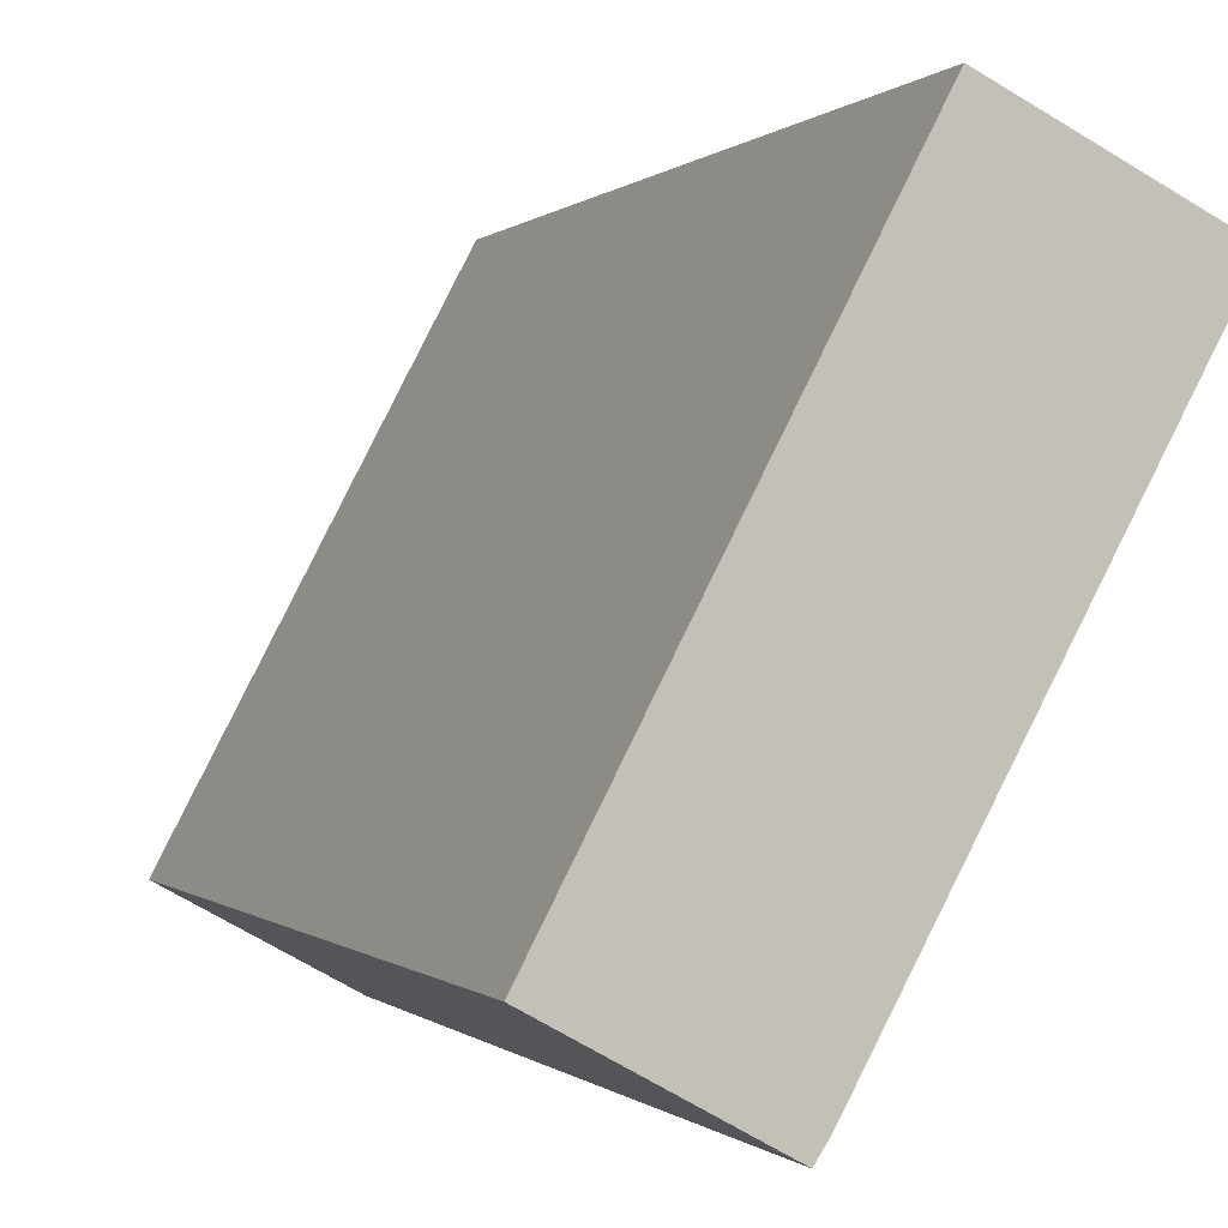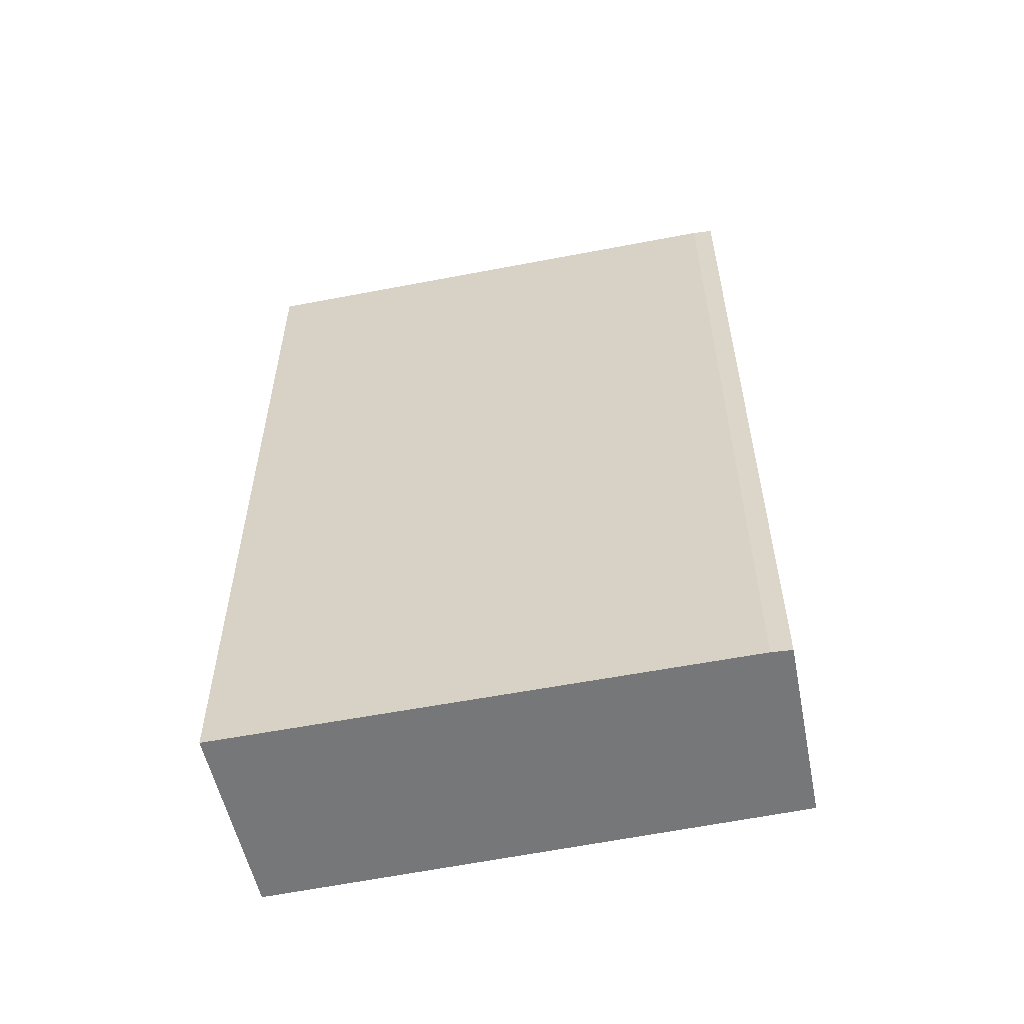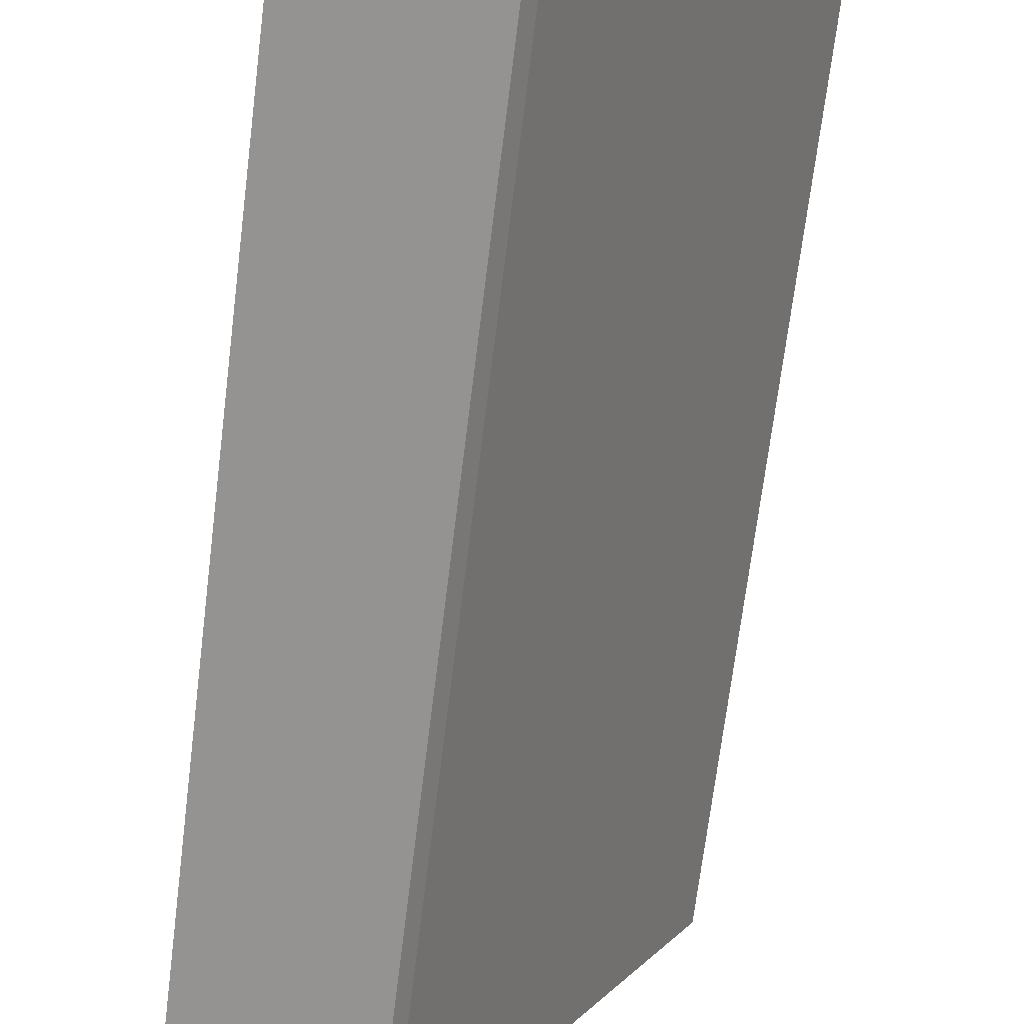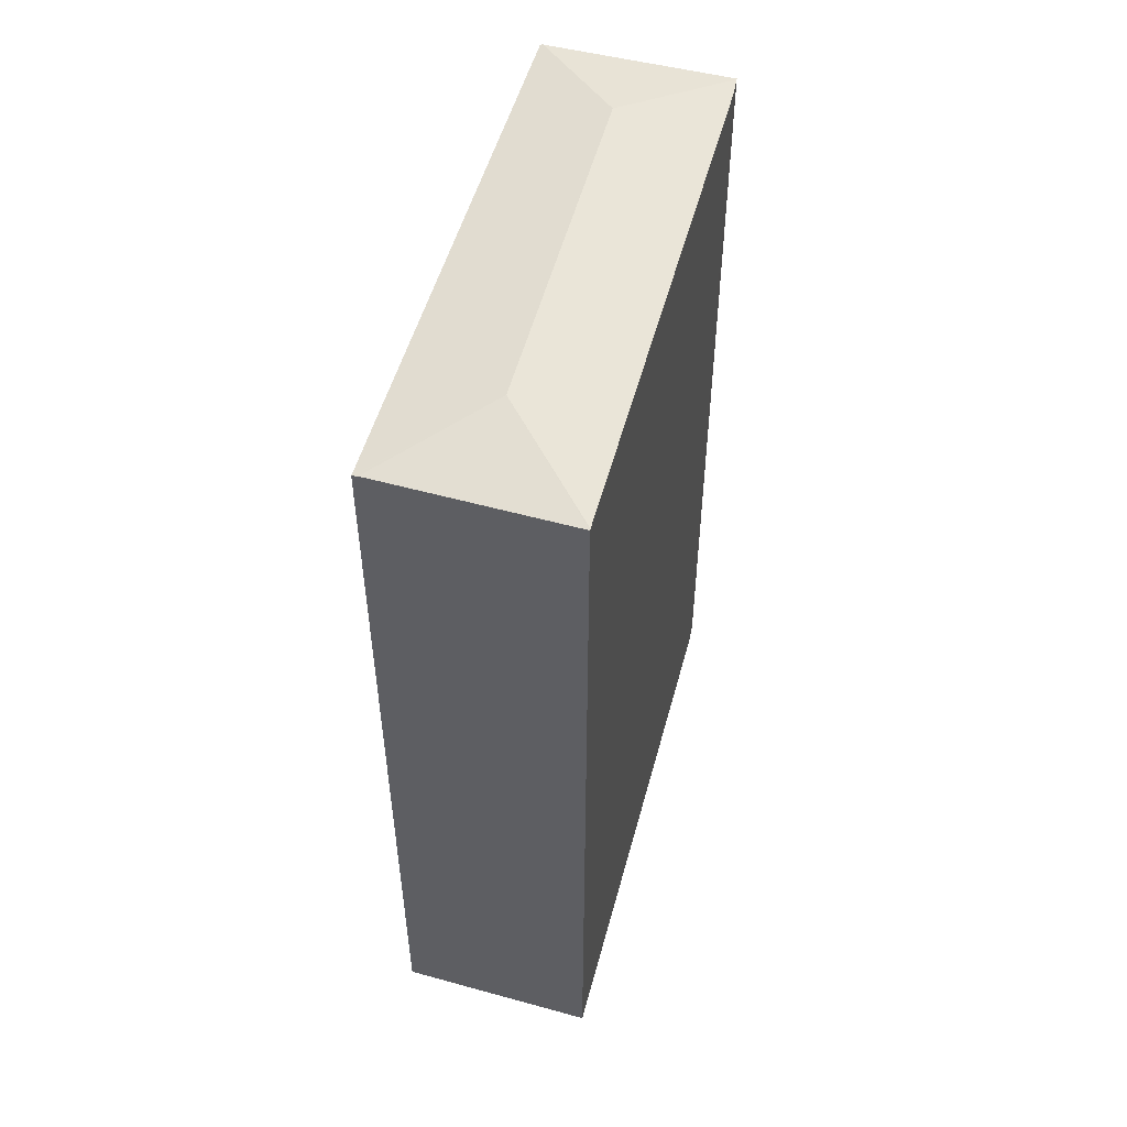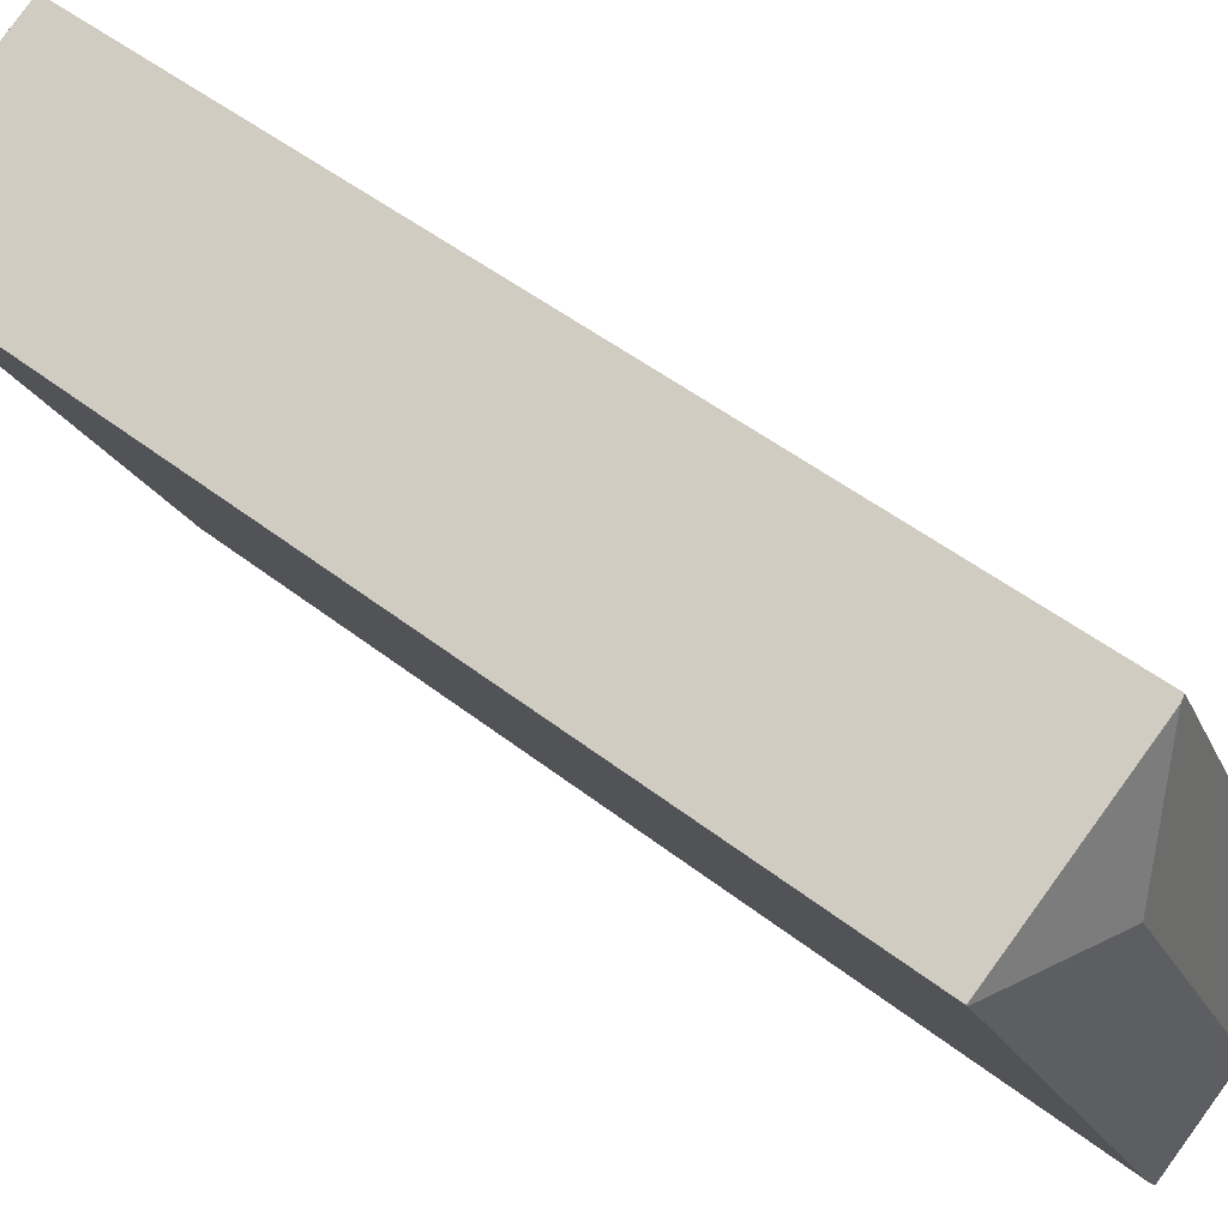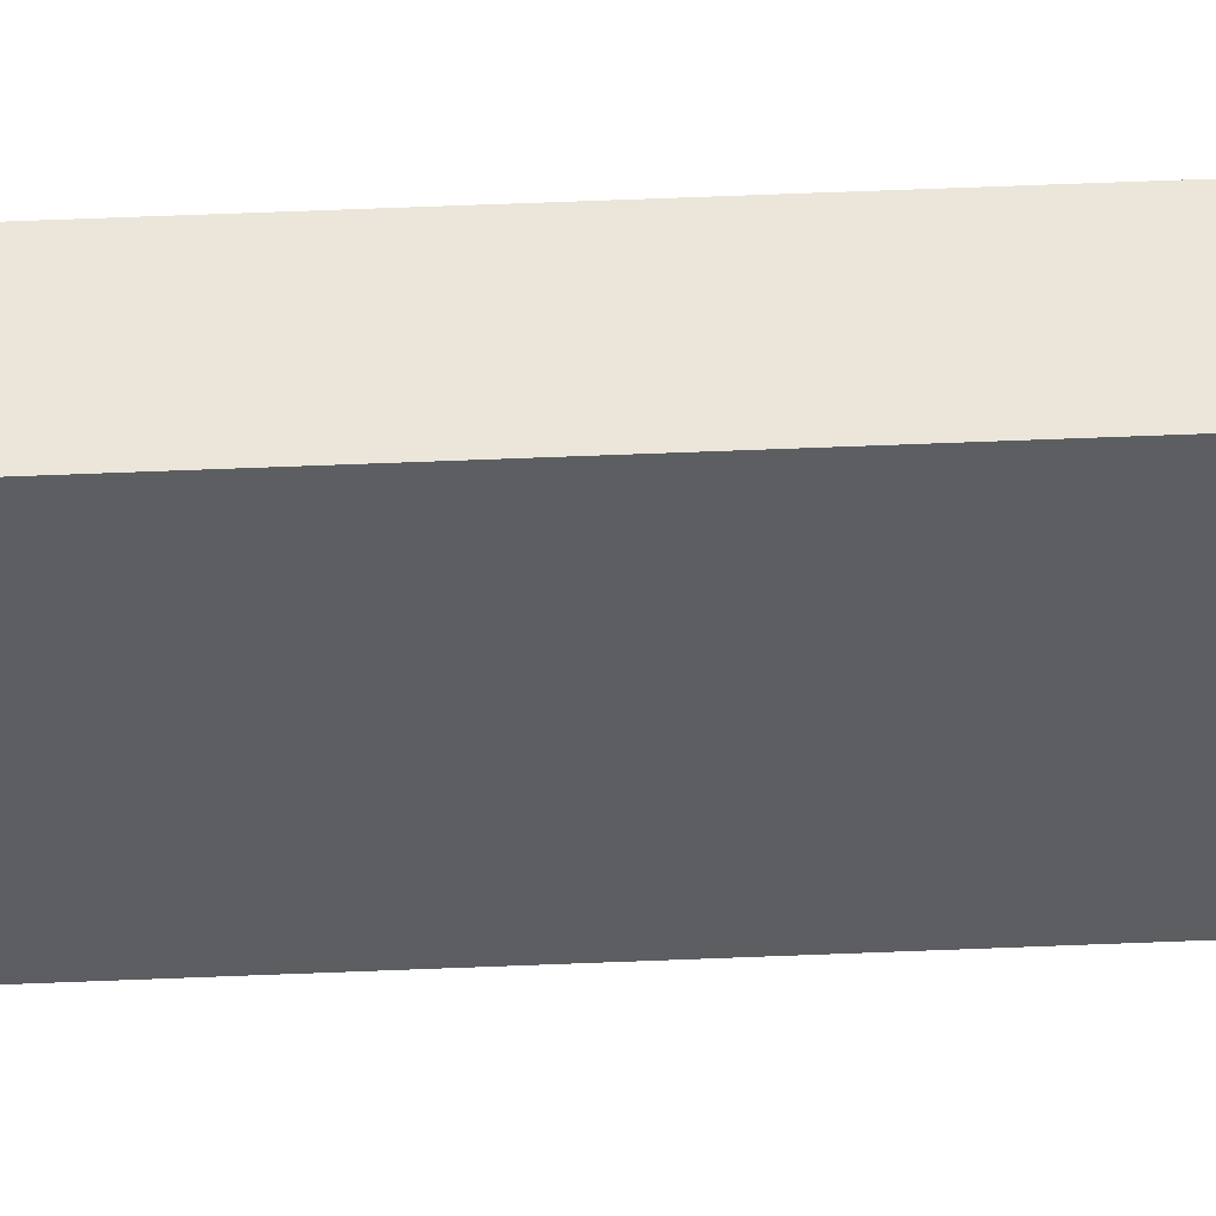
<metadata>
{"format":"obj","ext":"obj","renderer":"f3d","projection":"perspective","resolution":1024,"background":"white","views":[{"elev":-0.2,"azim":-19.1,"up":"+Z"},{"elev":-57.1,"azim":129.8,"up":"+Y"},{"elev":-70.8,"azim":-7.1,"up":"+Z"},{"elev":53.1,"azim":43.4,"up":"+Y"},{"elev":48.3,"azim":131.3,"up":"+Z"},{"elev":79.9,"azim":-92.1,"up":"+Z"}]}
</metadata>
<code>
v  5.092 21.43 9.744
v  0.059 21.49 -0.033
v  0 21.48 1.315e-15
v  3.084 22.01 0.907
v  7.223 22.01 8.499
v  6.121 21.42 11.71
v  6.156 21.43 11.69
v  6.245 21.45 11.65
v  10.44 21.45 9.523
v  10.42 21.46 9.491
v  4.304 21.45 -1.8
v  4.048 21.46 -2.199
v  9.934 21.46 8.597
v  4.029 21.45 -2.229
v  4.029 1.365e-16 -2.229
v  4.048 1.347e-16 -2.199
v  4.304 1.102e-16 -1.8
v  10.44 -5.831e-16 9.523
v  9.934 -5.264e-16 8.597
v  10.42 -5.812e-16 9.491
v  0 0 0
v  0.059 2.021e-18 -0.033
v  6.121 -7.172e-16 11.71
v  5.092 -5.966e-16 9.744
v  6.156 -7.161e-16 11.69
v  6.245 -7.133e-16 11.65
g defaultobject
f 1 2 3
f 2 1 4
f 4 1 5
f 5 1 6
f 5 6 7
f 5 7 8
f 5 8 9
f 5 9 10
f 4 11 12
f 11 4 13
f 13 4 5
f 13 5 10
f 14 4 12
f 4 14 2
f 11 14 12
f 14 11 15
f 15 11 16
f 16 11 17
f 9 13 10
f 13 9 18
f 13 18 11
f 11 18 19
f 11 19 17
f 19 18 20
f 15 2 14
f 2 15 3
f 3 15 21
f 21 15 22
f 21 1 3
f 1 21 6
f 6 21 23
f 23 21 24
f 7 9 8
f 9 7 6
f 9 6 18
f 18 6 25
f 25 6 23
f 18 25 26
f 24 25 23
f 25 24 26
f 26 24 18
f 18 24 19
f 19 24 21
f 19 21 17
f 17 21 22
f 17 22 16
f 16 22 15

</code>
